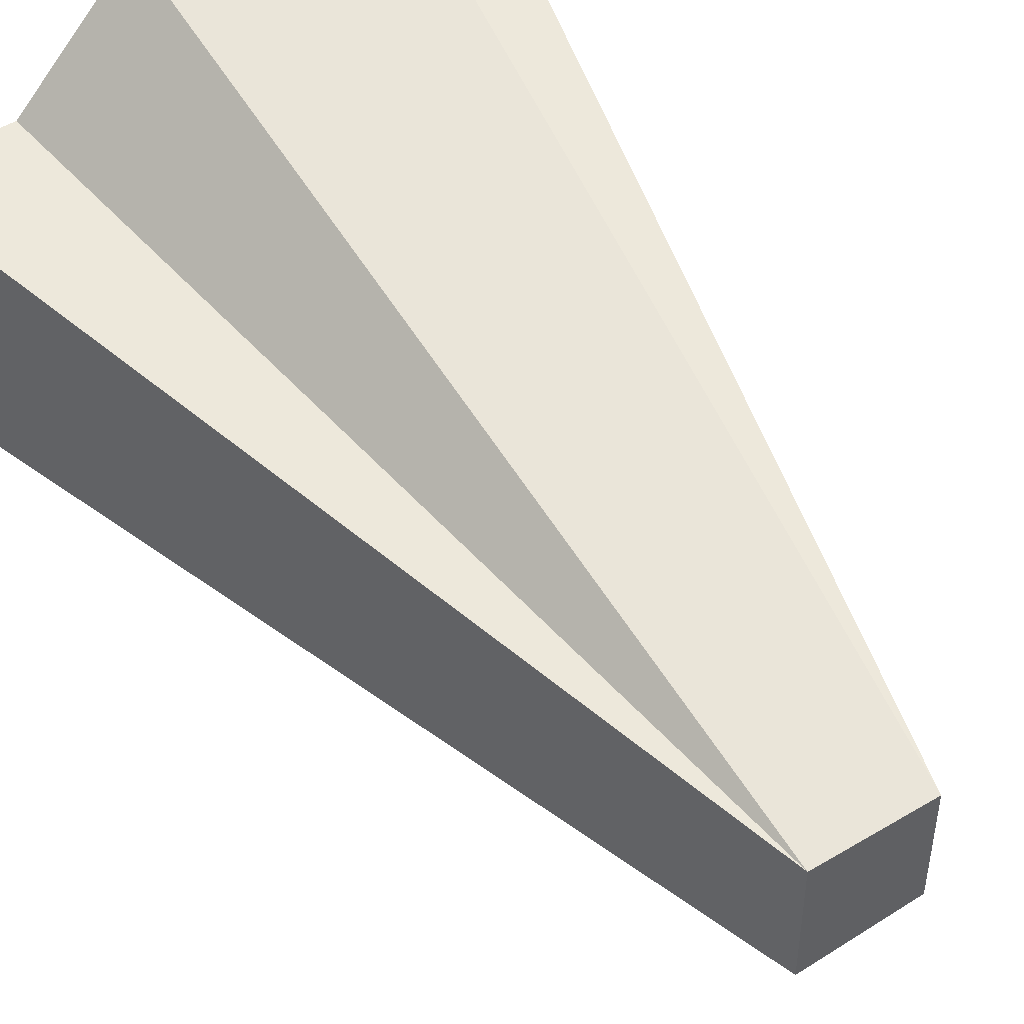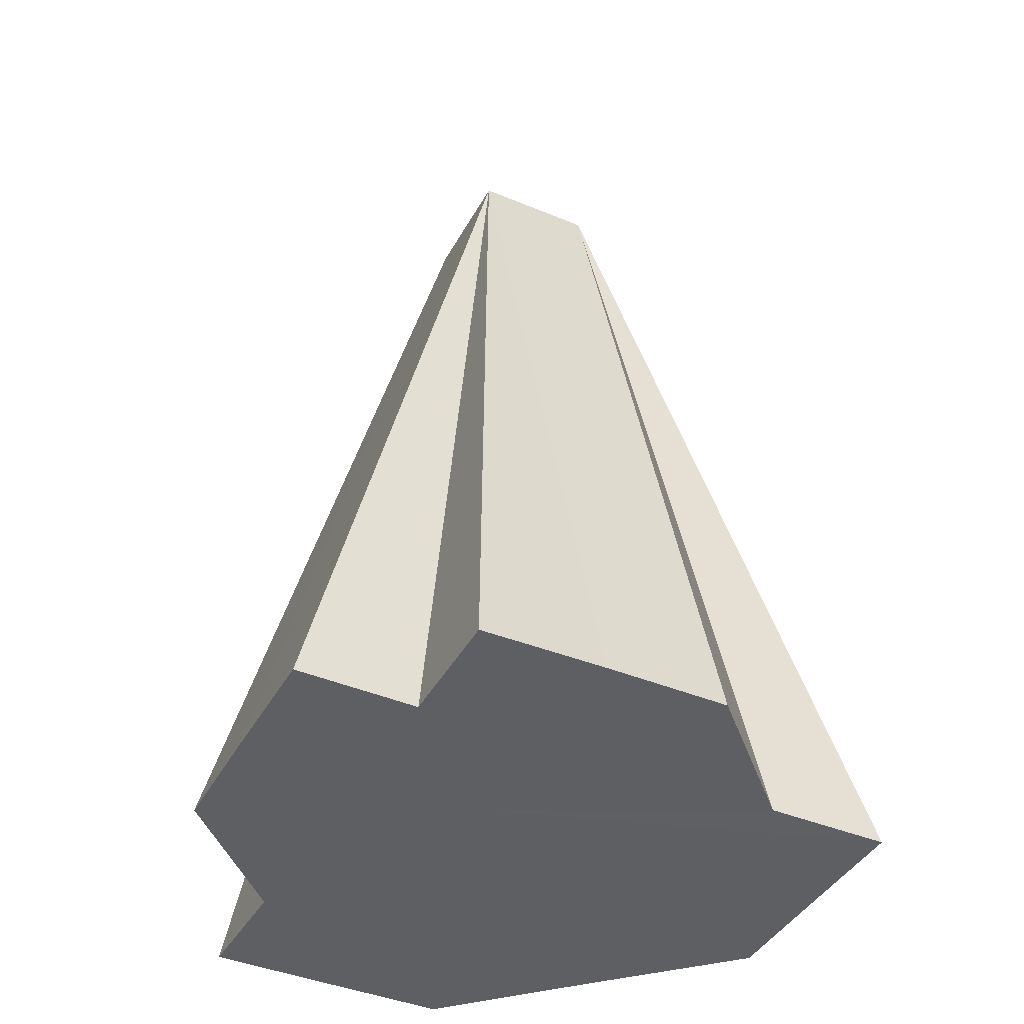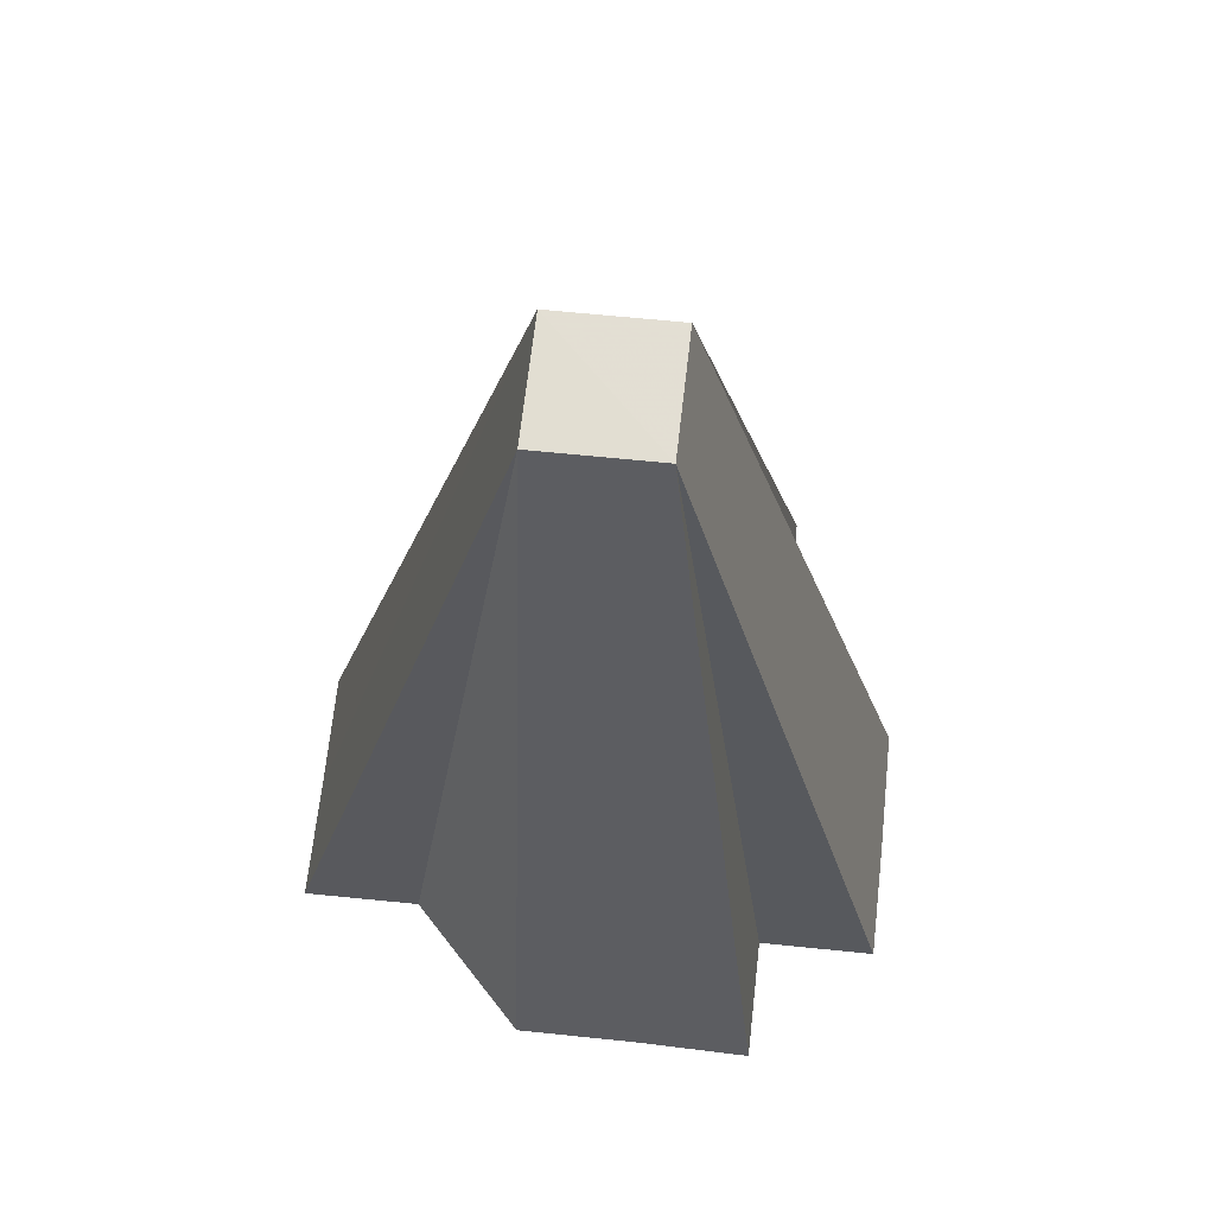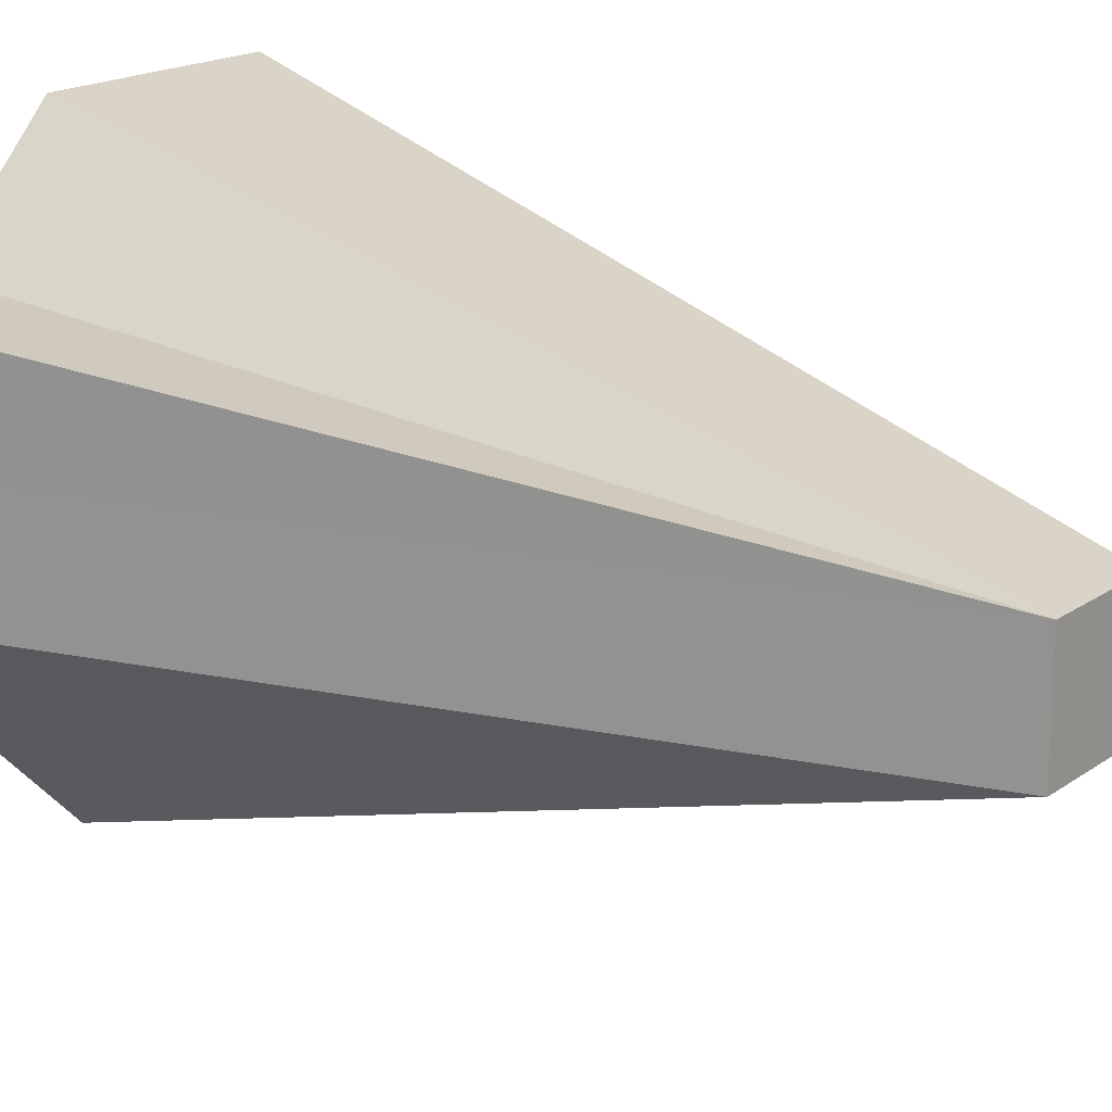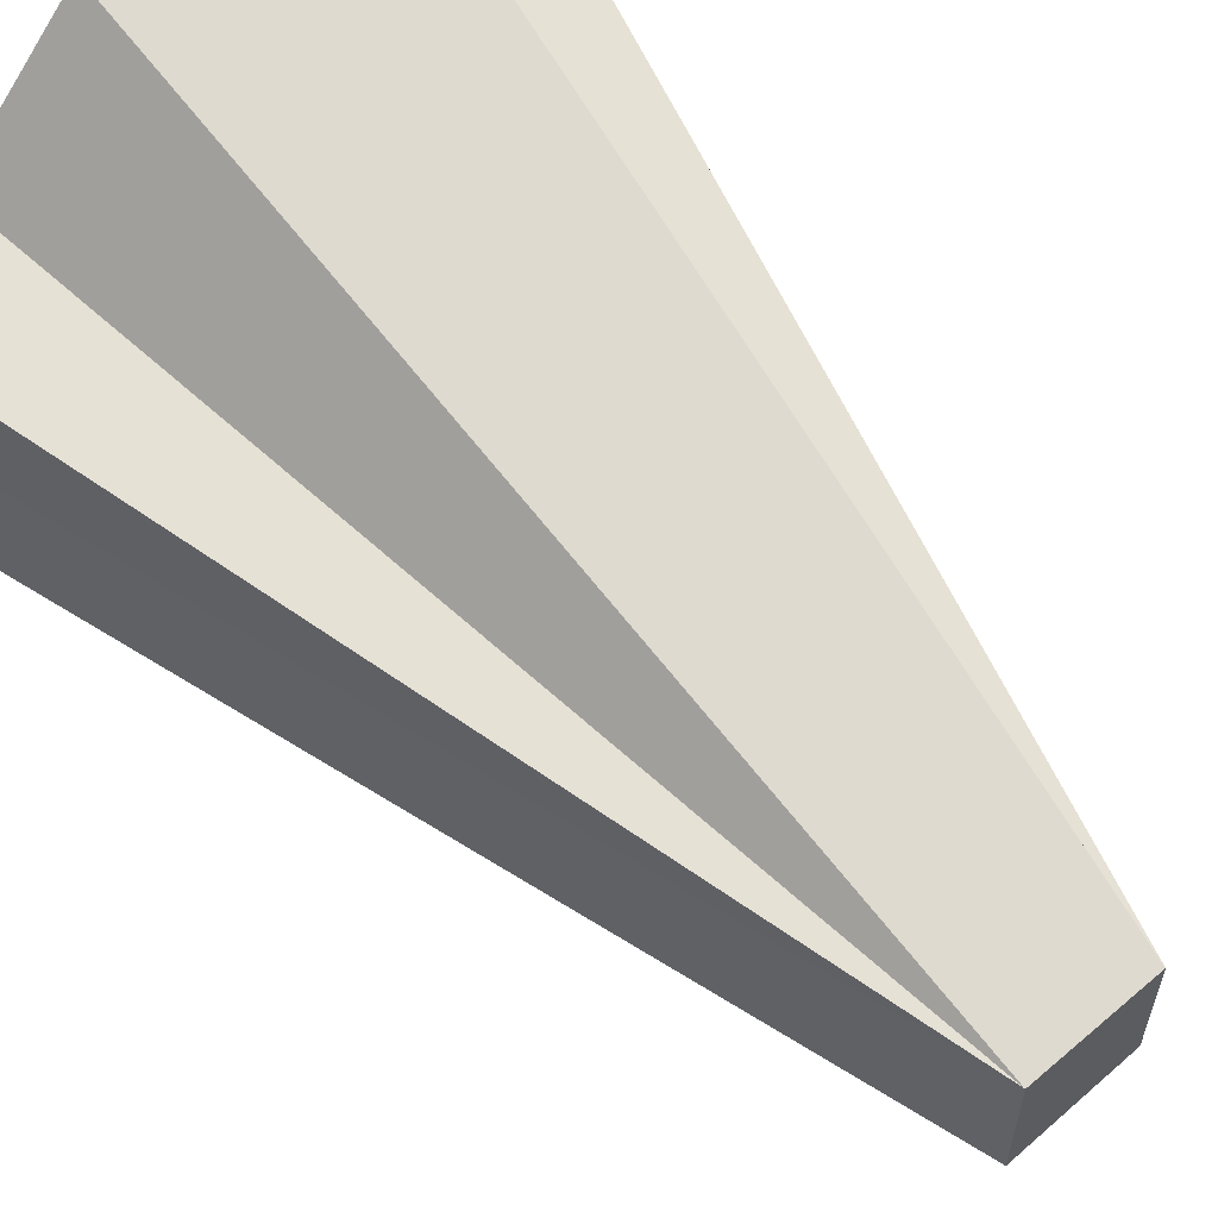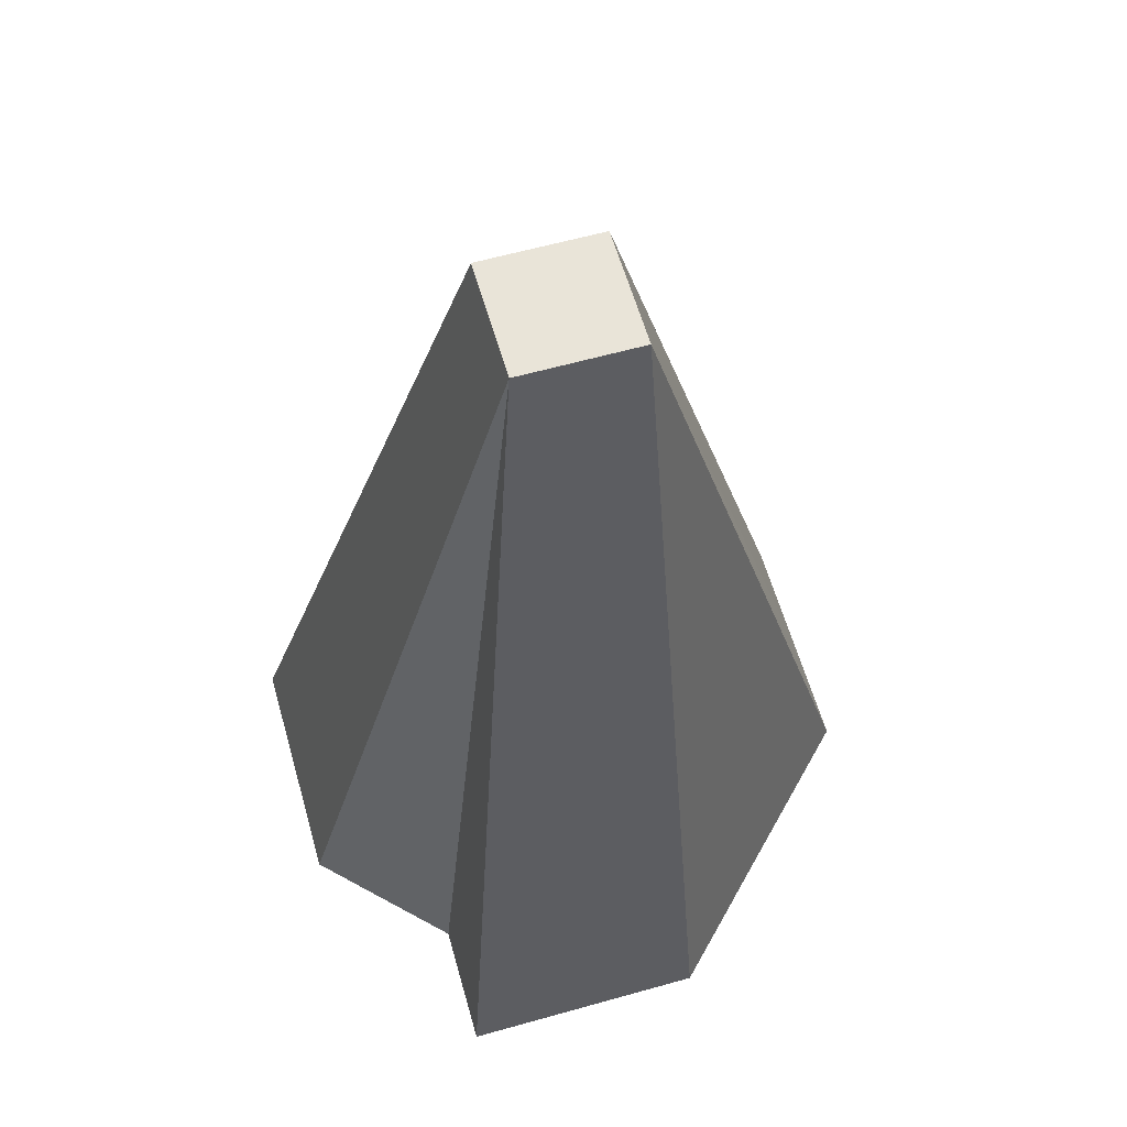
<metadata>
{"format":"obj","ext":"obj","renderer":"f3d","projection":"perspective","resolution":1024,"background":"white","views":[{"elev":47.0,"azim":-34.8,"up":"+Y"},{"elev":-41.4,"azim":153.3,"up":"+Z"},{"elev":67.8,"azim":96.4,"up":"+Z"},{"elev":17.9,"azim":-52.9,"up":"+Y"},{"elev":59.6,"azim":-41.7,"up":"+Y"},{"elev":60.7,"azim":-105.9,"up":"+Z"}]}
</metadata>
<code>
o 5708
v 2216 1884 7.258
v 2216 1884 7.258
v 2216 1884 7.331
v 2216 1884 7.258
v 2216 1884 7.331
v 2216 1883 7.258
v 2216 1883 7.258
v 2216 1884 7.331
v 2216 1883 7.258
v 2216 1884 7.331
v 2216 1884 7.258
v 2216 1884 7.331
v 2216 1884 7.258
v 2216 1884 7.258
v 2216 1884 7.258
v 2216 1884 7.331
v 2216 1884 7.258
v 2216 1884 7.331
v 2216 1884 7.258
v 2216 1884 7.331
v 2216 1884 7.258
v 2216 1884 7.258
v 2216 1884 7.258
v 2216 1884 7.258
v 2216 1883 7.258
v 2216 1883 7.258
v 2216 1883 7.258
v 2216 1883 7.258
v 2216 1884 7.331
v 2216 1884 7.258
v 2216 1884 7.331
v 2216 1884 7.258
v 2216 1884 7.258
v 2216 1884 7.331
v 2216 1884 7.258
v 2216 1884 7.258
v 2216 1884 7.258
v 2216 1884 7.258
v 2216 1884 7.258
v 2216 1884 7.258
v 2216 1884 7.258
v 2216 1884 7.258
v 2216 1883 7.258
v 2216 1884 7.258
v 2216 1883 7.258
v 2216 1884 7.258
v 2216 1883 7.258
v 2216 1884 7.258
v 2216 1883 7.258
v 2216 1884 7.258
v 2216 1883 7.258
v 2216 1884 7.258
v 2216 1884 7.258
f 1 2 3
f 4 1 5
f 6 4 5
f 7 6 8
f 9 5 10
f 11 12 5
f 10 5 12
f 13 14 12
f 15 13 16
f 14 17 18
f 17 19 20
f 21 18 12
f 18 10 12
f 22 10 18
f 23 24 18
f 24 25 10
f 25 26 10
f 26 27 10
f 27 28 29
f 30 23 31
f 32 33 34
f 35 36 34
f 37 38 39
f 39 38 40
f 41 38 37
f 40 38 42
f 43 38 41
f 42 38 44
f 45 38 43
f 44 38 46
f 47 38 45
f 46 38 48
f 49 38 47
f 48 38 50
f 51 38 49
f 50 38 52
f 53 38 51
f 52 38 53

</code>
